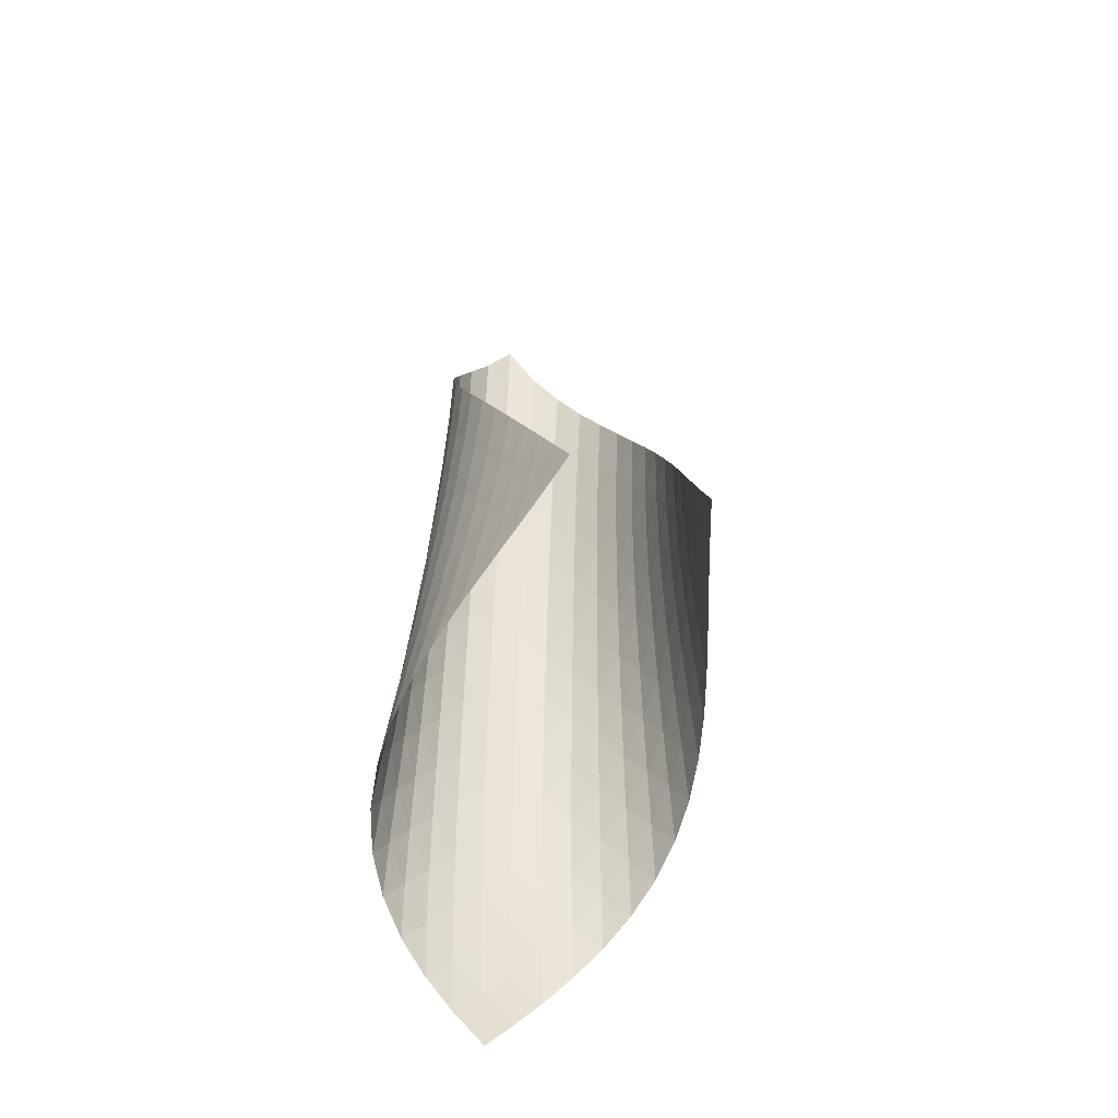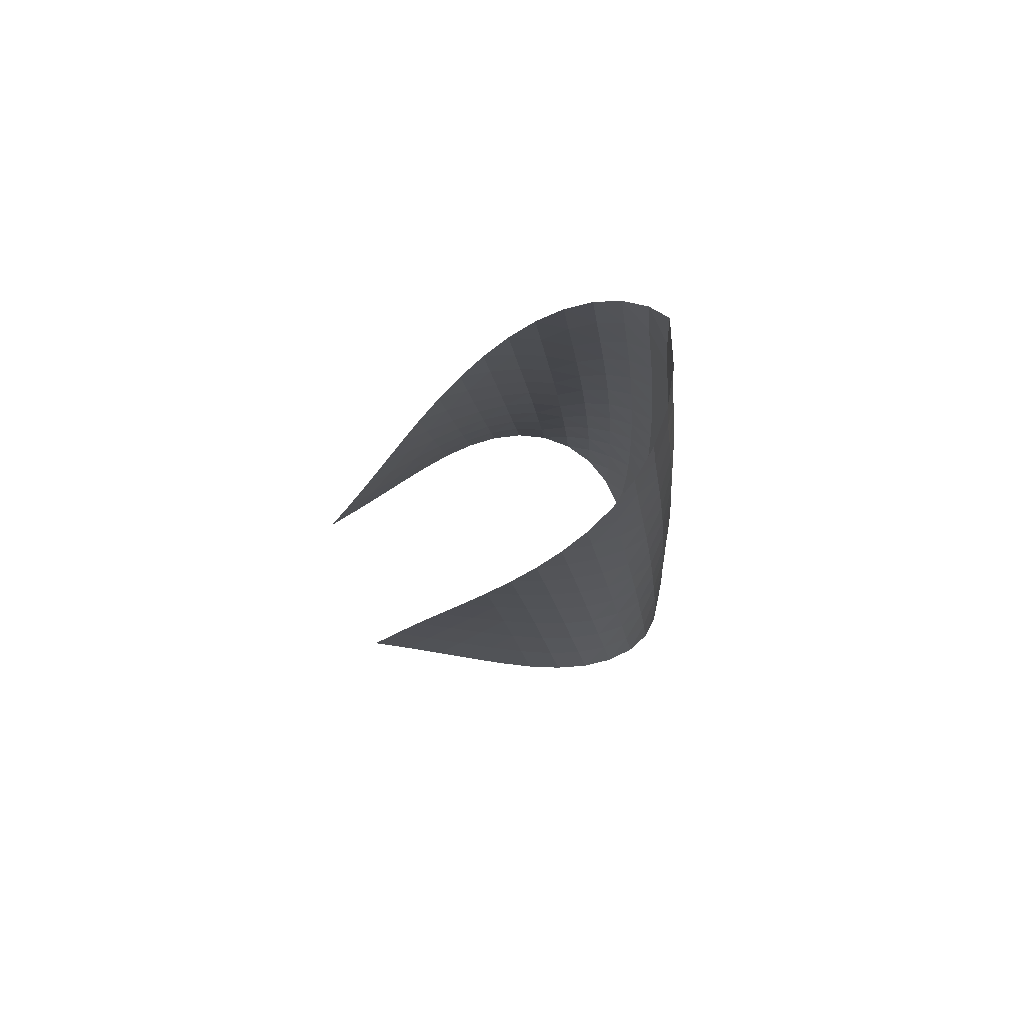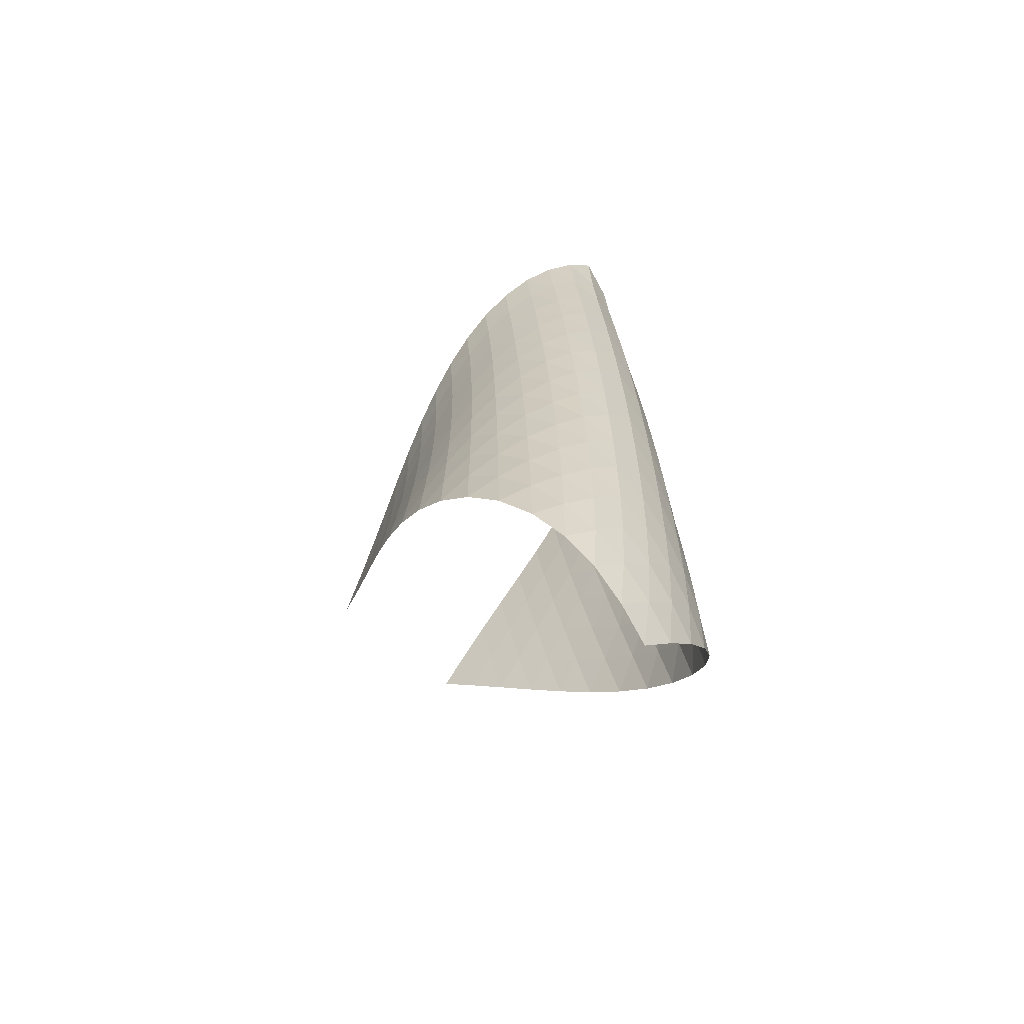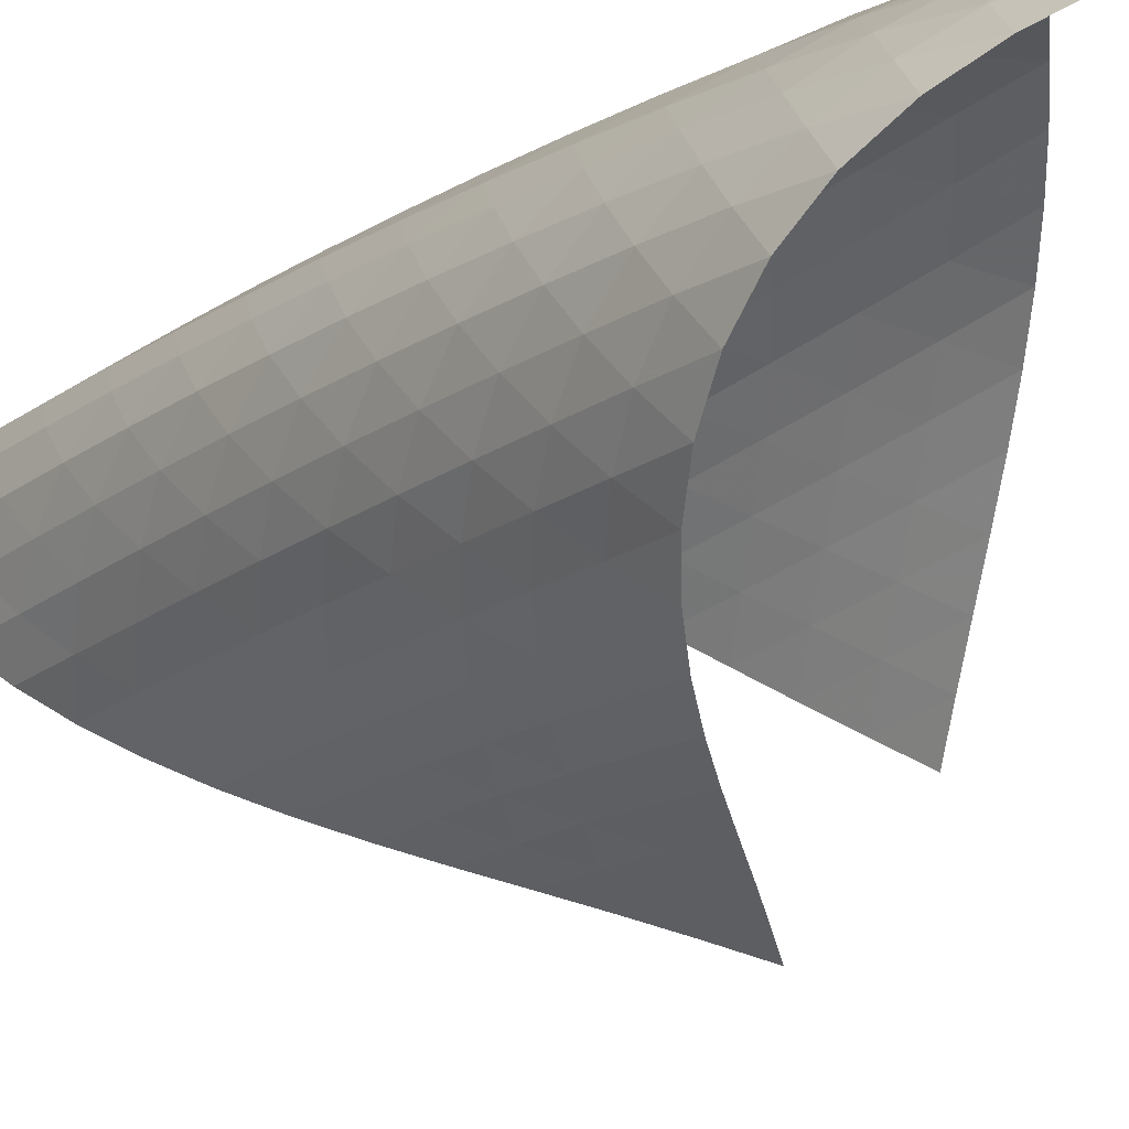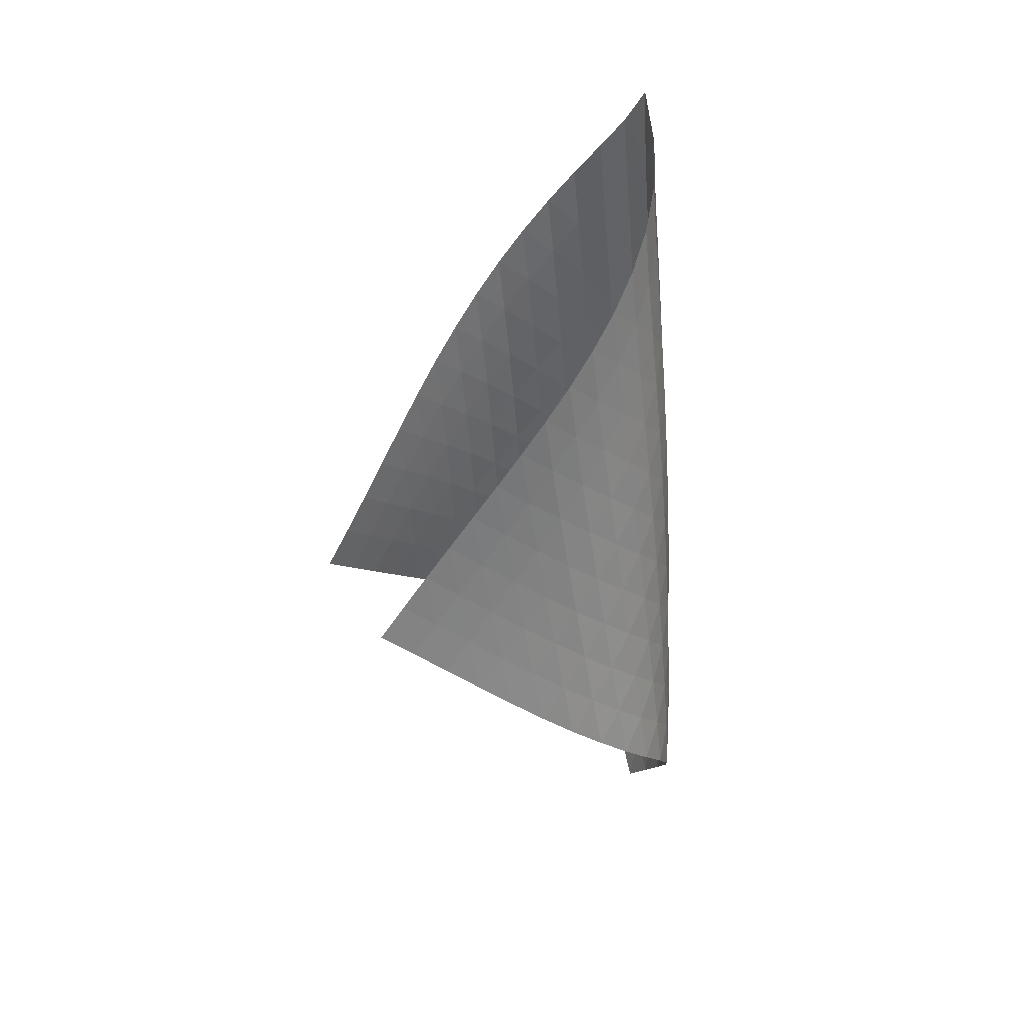
<metadata>
{"format":"obj","ext":"obj","renderer":"f3d","projection":"perspective","resolution":1024,"background":"white","views":[{"elev":-42.6,"azim":111.2,"up":"+Y"},{"elev":75.2,"azim":-156.0,"up":"+Y"},{"elev":-61.1,"azim":-87.3,"up":"+Y"},{"elev":-13.9,"azim":-40.2,"up":"+Z"},{"elev":35.1,"azim":-161.4,"up":"+Y"}]}
</metadata>
<code>
v -6.496 -0.04952 6.496
v -0.5667 -10.65 2.672
v -2.672 -10.65 0.5667
v -6.806 -18.93 6.806
v -3.096 -9.952 0.8594
v -3.527 -9.252 1.142
v -3.964 -8.55 1.414
v -4.406 -7.849 1.686
v -4.846 -7.149 1.967
v -5.279 -6.451 2.267
v -5.695 -5.756 2.596
v -6.086 -5.063 2.962
v -6.438 -4.372 3.369
v -6.732 -3.68 3.825
v -6.947 -2.986 4.328
v -7.057 -2.289 4.871
v -7.034 -1.583 5.438
v -6.855 -0.8564 5.998
v -5.998 -0.8564 6.855
v -5.438 -1.583 7.034
v -4.871 -2.289 7.057
v -4.328 -2.986 6.947
v -3.825 -3.68 6.732
v -3.369 -4.372 6.438
v -2.962 -5.063 6.086
v -2.596 -5.756 5.695
v -2.267 -6.451 5.279
v -1.967 -7.149 4.846
v -1.686 -7.849 4.406
v -1.414 -8.55 3.964
v -1.142 -9.252 3.527
v -0.8594 -9.952 3.096
v -0.8391 -11.16 3.32
v -1.102 -11.67 3.972
v -1.36 -12.17 4.63
v -1.626 -12.68 5.285
v -1.919 -13.18 5.928
v -2.26 -13.7 6.541
v -2.666 -14.22 7.103
v -3.147 -14.75 7.582
v -3.699 -15.31 7.942
v -4.301 -15.89 8.147
v -4.915 -16.48 8.172
v -5.494 -17.09 8.02
v -6.006 -17.71 7.717
v -6.439 -18.33 7.3
v -7.3 -18.33 6.439
v -7.717 -17.71 6.006
v -8.02 -17.09 5.494
v -8.172 -16.48 4.915
v -8.147 -15.89 4.301
v -7.942 -15.31 3.699
v -7.582 -14.75 3.147
v -7.103 -14.22 2.666
v -6.541 -13.7 2.26
v -5.928 -13.18 1.919
v -5.285 -12.68 1.626
v -4.63 -12.17 1.36
v -3.972 -11.67 1.102
v -3.32 -11.16 0.8391
v -6.551 -1.485 6.551
v -6.923 -2.162 6.08
v -7.115 -2.847 5.533
v -7.146 -3.534 4.97
v -7.044 -4.221 4.426
v -6.839 -4.908 3.919
v -6.557 -5.596 3.457
v -6.219 -6.285 3.04
v -5.842 -6.976 2.664
v -5.44 -7.669 2.324
v -5.021 -8.365 2.01
v -4.594 -9.063 1.715
v -4.167 -9.762 1.426
v -3.742 -10.46 1.135
v -6.08 -2.162 6.923
v -6.63 -2.785 6.63
v -7.014 -3.435 6.169
v -7.217 -4.101 5.625
v -7.257 -4.775 5.059
v -7.165 -5.454 4.51
v -6.971 -6.135 3.996
v -6.701 -6.818 3.524
v -6.377 -7.503 3.096
v -6.014 -8.191 2.708
v -5.624 -8.882 2.354
v -5.218 -9.576 2.026
v -4.804 -10.27 1.713
v -4.389 -10.97 1.407
v -5.533 -2.847 7.115
v -6.169 -3.435 7.014
v -6.715 -4.054 6.715
v -7.103 -4.695 6.255
v -7.317 -5.35 5.71
v -7.371 -6.015 5.14
v -7.295 -6.685 4.583
v -7.118 -7.359 4.058
v -6.865 -8.036 3.573
v -6.555 -8.717 3.13
v -6.206 -9.402 2.727
v -5.83 -10.09 2.357
v -5.437 -10.78 2.011
v -5.036 -11.48 1.68
v -4.97 -3.534 7.146
v -5.625 -4.101 7.217
v -6.255 -4.695 7.103
v -6.793 -5.312 6.793
v -7.183 -5.947 6.333
v -7.409 -6.596 5.788
v -7.482 -7.252 5.215
v -7.427 -7.914 4.648
v -7.271 -8.581 4.11
v -7.038 -9.253 3.609
v -6.747 -9.929 3.149
v -6.413 -10.61 2.727
v -6.053 -11.3 2.338
v -5.675 -11.98 1.972
v -4.426 -4.221 7.044
v -5.059 -4.775 7.257
v -5.71 -5.35 7.317
v -6.333 -5.947 7.183
v -6.863 -6.564 6.863
v -7.254 -7.196 6.401
v -7.492 -7.838 5.858
v -7.585 -8.488 5.282
v -7.555 -9.143 4.707
v -7.425 -9.802 4.155
v -7.215 -10.47 3.637
v -6.946 -11.14 3.157
v -6.633 -11.81 2.714
v -6.291 -12.5 2.302
v -3.919 -4.908 6.839
v -4.51 -5.454 7.165
v -5.14 -6.015 7.371
v -5.788 -6.596 7.409
v -6.401 -7.196 7.254
v -6.924 -7.813 6.924
v -7.316 -8.442 6.462
v -7.566 -9.079 5.919
v -7.681 -9.722 5.341
v -7.678 -10.37 4.76
v -7.576 -11.02 4.194
v -7.395 -11.68 3.658
v -7.152 -12.35 3.157
v -6.864 -13.02 2.69
v -3.457 -5.596 6.557
v -3.996 -6.135 6.971
v -4.583 -6.685 7.295
v -5.215 -7.252 7.482
v -5.858 -7.838 7.492
v -6.462 -8.442 7.316
v -6.976 -9.06 6.976
v -7.369 -9.686 6.512
v -7.631 -10.32 5.972
v -7.768 -10.96 5.394
v -7.794 -11.6 4.806
v -7.725 -12.24 4.228
v -7.577 -12.89 3.674
v -7.367 -13.55 3.151
v -3.04 -6.285 6.219
v -3.524 -6.818 6.701
v -4.058 -7.359 7.118
v -4.648 -7.914 7.427
v -5.282 -8.488 7.585
v -5.919 -9.079 7.566
v -6.512 -9.686 7.369
v -7.018 -10.3 7.018
v -7.411 -10.93 6.554
v -7.686 -11.56 6.015
v -7.847 -12.19 5.437
v -7.905 -12.82 4.845
v -7.873 -13.46 4.257
v -7.764 -14.1 3.686
v -2.664 -6.976 5.842
v -3.096 -7.503 6.377
v -3.573 -8.036 6.865
v -4.11 -8.581 7.271
v -4.707 -9.143 7.555
v -5.341 -9.722 7.681
v -5.972 -10.32 7.631
v -6.554 -10.93 7.411
v -7.05 -11.55 7.05
v -7.444 -12.17 6.584
v -7.731 -12.79 6.049
v -7.917 -13.42 5.473
v -8.011 -14.04 4.878
v -8.02 -14.67 4.281
v -2.324 -7.669 5.44
v -2.708 -8.191 6.014
v -3.13 -8.717 6.555
v -3.609 -9.253 7.038
v -4.155 -9.802 7.425
v -4.76 -10.37 7.678
v -5.394 -10.96 7.768
v -6.015 -11.56 7.686
v -6.584 -12.17 7.444
v -7.071 -12.79 7.071
v -7.464 -13.41 6.603
v -7.765 -14.03 6.071
v -7.978 -14.65 5.499
v -8.108 -15.26 4.904
v -2.01 -8.365 5.021
v -2.354 -8.882 5.624
v -2.727 -9.402 6.206
v -3.149 -9.929 6.747
v -3.637 -10.47 7.215
v -4.194 -11.02 7.576
v -4.806 -11.6 7.794
v -5.437 -12.19 7.847
v -6.049 -12.79 7.731
v -6.603 -13.41 7.464
v -7.08 -14.03 7.08
v -7.473 -14.64 6.609
v -7.785 -15.26 6.08
v -8.021 -15.87 5.511
v -1.715 -9.063 4.594
v -2.026 -9.576 5.218
v -2.357 -10.09 5.83
v -2.727 -10.61 6.413
v -3.157 -11.14 6.946
v -3.658 -11.68 7.395
v -4.228 -12.24 7.725
v -4.845 -12.82 7.905
v -5.473 -13.42 7.917
v -6.071 -14.03 7.765
v -6.609 -14.64 7.473
v -7.073 -15.26 7.073
v -7.461 -15.88 6.597
v -7.777 -16.49 6.066
v -1.426 -9.762 4.167
v -1.713 -10.27 4.804
v -2.011 -10.78 5.437
v -2.338 -11.3 6.053
v -2.714 -11.81 6.633
v -3.157 -12.35 7.152
v -3.674 -12.89 7.577
v -4.257 -13.46 7.873
v -4.878 -14.04 8.011
v -5.499 -14.65 7.978
v -6.08 -15.26 7.785
v -6.597 -15.88 7.461
v -7.039 -16.5 7.039
v -7.41 -17.11 6.547
v -1.135 -10.46 3.742
v -1.407 -10.97 4.389
v -1.68 -11.48 5.036
v -1.972 -11.98 5.675
v -2.302 -12.5 6.291
v -2.69 -13.02 6.864
v -3.151 -13.55 7.367
v -3.686 -14.1 7.764
v -4.281 -14.67 8.02
v -4.904 -15.26 8.108
v -5.511 -15.87 8.021
v -6.066 -16.49 7.777
v -6.547 -17.11 7.41
v -6.954 -17.72 6.954
f 256 46 4
f 256 4 47
f 5 74 60
f 5 60 3
f 74 88 59
f 74 59 60
f 88 102 58
f 88 58 59
f 102 116 57
f 102 57 58
f 116 130 56
f 116 56 57
f 130 144 55
f 130 55 56
f 144 158 54
f 144 54 55
f 158 172 53
f 158 53 54
f 172 186 52
f 172 52 53
f 186 200 51
f 186 51 52
f 200 214 50
f 200 50 51
f 214 228 49
f 214 49 50
f 228 242 48
f 228 48 49
f 242 256 47
f 242 47 48
f 1 19 61
f 1 61 18
f 18 61 62
f 18 62 17
f 17 62 63
f 17 63 16
f 16 63 64
f 16 64 15
f 15 64 65
f 15 65 14
f 14 65 66
f 14 66 13
f 13 66 67
f 13 67 12
f 12 67 68
f 12 68 11
f 11 68 69
f 11 69 10
f 10 69 70
f 10 70 9
f 9 70 71
f 9 71 8
f 8 71 72
f 8 72 7
f 7 72 73
f 7 73 6
f 6 73 74
f 6 74 5
f 19 20 75
f 19 75 61
f 61 75 76
f 61 76 62
f 62 76 77
f 62 77 63
f 63 77 78
f 63 78 64
f 64 78 79
f 64 79 65
f 65 79 80
f 65 80 66
f 66 80 81
f 66 81 67
f 67 81 82
f 67 82 68
f 68 82 83
f 68 83 69
f 69 83 84
f 69 84 70
f 70 84 85
f 70 85 71
f 71 85 86
f 71 86 72
f 72 86 87
f 72 87 73
f 73 87 88
f 73 88 74
f 20 21 89
f 20 89 75
f 75 89 90
f 75 90 76
f 76 90 91
f 76 91 77
f 77 91 92
f 77 92 78
f 78 92 93
f 78 93 79
f 79 93 94
f 79 94 80
f 80 94 95
f 80 95 81
f 81 95 96
f 81 96 82
f 82 96 97
f 82 97 83
f 83 97 98
f 83 98 84
f 84 98 99
f 84 99 85
f 85 99 100
f 85 100 86
f 86 100 101
f 86 101 87
f 87 101 102
f 87 102 88
f 21 22 103
f 21 103 89
f 89 103 104
f 89 104 90
f 90 104 105
f 90 105 91
f 91 105 106
f 91 106 92
f 92 106 107
f 92 107 93
f 93 107 108
f 93 108 94
f 94 108 109
f 94 109 95
f 95 109 110
f 95 110 96
f 96 110 111
f 96 111 97
f 97 111 112
f 97 112 98
f 98 112 113
f 98 113 99
f 99 113 114
f 99 114 100
f 100 114 115
f 100 115 101
f 101 115 116
f 101 116 102
f 22 23 117
f 22 117 103
f 103 117 118
f 103 118 104
f 104 118 119
f 104 119 105
f 105 119 120
f 105 120 106
f 106 120 121
f 106 121 107
f 107 121 122
f 107 122 108
f 108 122 123
f 108 123 109
f 109 123 124
f 109 124 110
f 110 124 125
f 110 125 111
f 111 125 126
f 111 126 112
f 112 126 127
f 112 127 113
f 113 127 128
f 113 128 114
f 114 128 129
f 114 129 115
f 115 129 130
f 115 130 116
f 23 24 131
f 23 131 117
f 117 131 132
f 117 132 118
f 118 132 133
f 118 133 119
f 119 133 134
f 119 134 120
f 120 134 135
f 120 135 121
f 121 135 136
f 121 136 122
f 122 136 137
f 122 137 123
f 123 137 138
f 123 138 124
f 124 138 139
f 124 139 125
f 125 139 140
f 125 140 126
f 126 140 141
f 126 141 127
f 127 141 142
f 127 142 128
f 128 142 143
f 128 143 129
f 129 143 144
f 129 144 130
f 24 25 145
f 24 145 131
f 131 145 146
f 131 146 132
f 132 146 147
f 132 147 133
f 133 147 148
f 133 148 134
f 134 148 149
f 134 149 135
f 135 149 150
f 135 150 136
f 136 150 151
f 136 151 137
f 137 151 152
f 137 152 138
f 138 152 153
f 138 153 139
f 139 153 154
f 139 154 140
f 140 154 155
f 140 155 141
f 141 155 156
f 141 156 142
f 142 156 157
f 142 157 143
f 143 157 158
f 143 158 144
f 25 26 159
f 25 159 145
f 145 159 160
f 145 160 146
f 146 160 161
f 146 161 147
f 147 161 162
f 147 162 148
f 148 162 163
f 148 163 149
f 149 163 164
f 149 164 150
f 150 164 165
f 150 165 151
f 151 165 166
f 151 166 152
f 152 166 167
f 152 167 153
f 153 167 168
f 153 168 154
f 154 168 169
f 154 169 155
f 155 169 170
f 155 170 156
f 156 170 171
f 156 171 157
f 157 171 172
f 157 172 158
f 26 27 173
f 26 173 159
f 159 173 174
f 159 174 160
f 160 174 175
f 160 175 161
f 161 175 176
f 161 176 162
f 162 176 177
f 162 177 163
f 163 177 178
f 163 178 164
f 164 178 179
f 164 179 165
f 165 179 180
f 165 180 166
f 166 180 181
f 166 181 167
f 167 181 182
f 167 182 168
f 168 182 183
f 168 183 169
f 169 183 184
f 169 184 170
f 170 184 185
f 170 185 171
f 171 185 186
f 171 186 172
f 27 28 187
f 27 187 173
f 173 187 188
f 173 188 174
f 174 188 189
f 174 189 175
f 175 189 190
f 175 190 176
f 176 190 191
f 176 191 177
f 177 191 192
f 177 192 178
f 178 192 193
f 178 193 179
f 179 193 194
f 179 194 180
f 180 194 195
f 180 195 181
f 181 195 196
f 181 196 182
f 182 196 197
f 182 197 183
f 183 197 198
f 183 198 184
f 184 198 199
f 184 199 185
f 185 199 200
f 185 200 186
f 28 29 201
f 28 201 187
f 187 201 202
f 187 202 188
f 188 202 203
f 188 203 189
f 189 203 204
f 189 204 190
f 190 204 205
f 190 205 191
f 191 205 206
f 191 206 192
f 192 206 207
f 192 207 193
f 193 207 208
f 193 208 194
f 194 208 209
f 194 209 195
f 195 209 210
f 195 210 196
f 196 210 211
f 196 211 197
f 197 211 212
f 197 212 198
f 198 212 213
f 198 213 199
f 199 213 214
f 199 214 200
f 29 30 215
f 29 215 201
f 201 215 216
f 201 216 202
f 202 216 217
f 202 217 203
f 203 217 218
f 203 218 204
f 204 218 219
f 204 219 205
f 205 219 220
f 205 220 206
f 206 220 221
f 206 221 207
f 207 221 222
f 207 222 208
f 208 222 223
f 208 223 209
f 209 223 224
f 209 224 210
f 210 224 225
f 210 225 211
f 211 225 226
f 211 226 212
f 212 226 227
f 212 227 213
f 213 227 228
f 213 228 214
f 30 31 229
f 30 229 215
f 215 229 230
f 215 230 216
f 216 230 231
f 216 231 217
f 217 231 232
f 217 232 218
f 218 232 233
f 218 233 219
f 219 233 234
f 219 234 220
f 220 234 235
f 220 235 221
f 221 235 236
f 221 236 222
f 222 236 237
f 222 237 223
f 223 237 238
f 223 238 224
f 224 238 239
f 224 239 225
f 225 239 240
f 225 240 226
f 226 240 241
f 226 241 227
f 227 241 242
f 227 242 228
f 31 32 243
f 31 243 229
f 229 243 244
f 229 244 230
f 230 244 245
f 230 245 231
f 231 245 246
f 231 246 232
f 232 246 247
f 232 247 233
f 233 247 248
f 233 248 234
f 234 248 249
f 234 249 235
f 235 249 250
f 235 250 236
f 236 250 251
f 236 251 237
f 237 251 252
f 237 252 238
f 238 252 253
f 238 253 239
f 239 253 254
f 239 254 240
f 240 254 255
f 240 255 241
f 241 255 256
f 241 256 242
f 32 2 33
f 32 33 243
f 243 33 34
f 243 34 244
f 244 34 35
f 244 35 245
f 245 35 36
f 245 36 246
f 246 36 37
f 246 37 247
f 247 37 38
f 247 38 248
f 248 38 39
f 248 39 249
f 249 39 40
f 249 40 250
f 250 40 41
f 250 41 251
f 251 41 42
f 251 42 252
f 252 42 43
f 252 43 253
f 253 43 44
f 253 44 254
f 254 44 45
f 254 45 255
f 255 45 46
f 255 46 256

</code>
